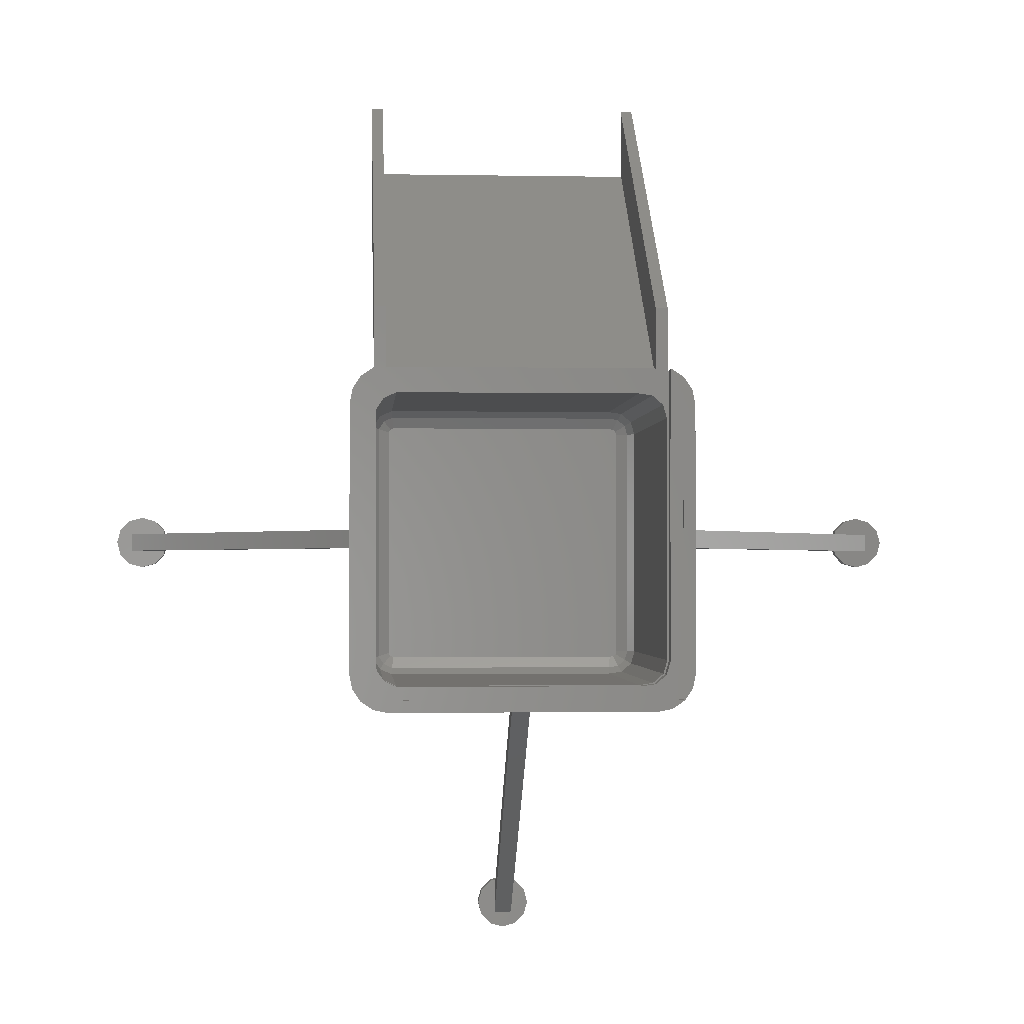
<metadata>
{"format":"stl","ext":"stl","renderer":"f3d","projection":"perspective","resolution":1024,"background":"white","views":[{"elev":-1.5,"azim":-3.9,"up":"+Y"}]}
</metadata>
<code>
# stl→obj: 450 verts, 912 faces
v -16 18.78 0.8427
v 16 20.16 2.222
v 16 18.78 0.8427
v -16 20.16 2.222
v -17.88 -20.53 4.025
v -16 -20.9 35.65
v -17.88 -20.53 35.65
v -16 -20.9 4.025
v 19.84 -17.59 2.222
v 18.78 -16 0.8427
v 20.16 -16 2.222
v 16 -20.9 35.65
v 16 -20.9 4.025
v 19.47 -19.47 35.65
v 20.53 -17.88 4.025
v 20.53 -17.88 35.65
v 19.47 -19.47 4.025
v -16 -20.16 2.222
v 16 -18.78 0.8427
v 16 -20.16 2.222
v -16 -18.78 0.8427
v 16 -16.98 0.09607
v -16 -16.98 0.09607
v 20.9 -16 4.025
v -16.98 16 0.09607
v -18.78 16 0.8427
v -18.57 17.06 0.8427
v -19.84 17.59 2.222
v 20.16 16 2.222
v 18.78 16 0.8427
v 19.84 17.59 2.222
v 16 20.9 4.025
v -16 20.9 35.65
v 16 20.9 35.65
v -16 20.9 4.025
v -17.88 20.53 35.65
v -17.88 20.53 4.025
v 18.57 17.06 0.8427
v -17.59 -19.84 2.222
v -18.94 -18.94 2.222
v -17.96 -17.96 0.8427
v 17.59 -19.84 2.222
v 18.94 -18.94 2.222
v 17.06 -18.57 0.8427
v 16.37 -16.9 0.09607
v 17.96 -17.96 0.8427
v 17.88 -20.53 35.65
v 17.88 -20.53 4.025
v 17.96 17.96 0.8427
v 17.06 18.57 0.8427
v 17.59 19.84 2.222
v -17.59 19.84 2.222
v -20.53 17.88 4.025
v -19.47 19.47 35.65
v -19.47 19.47 4.025
v -20.53 17.88 35.65
v 20.53 17.88 4.025
v 16 16.98 0.09607
v -20.53 -17.88 4.025
v -20.9 -16 35.65
v -20.9 -16 4.025
v -20.53 -17.88 35.65
v -20.16 -16 2.222
v -20.9 16 4.025
v -20.16 16 2.222
v -19.47 -19.47 4.025
v -19.47 -19.47 35.65
v -18.78 -16 0.8427
v -16.98 -16 0.09607
v 18.94 18.94 2.222
v 19.47 19.47 4.025
v -20.9 16 35.65
v -18.94 18.94 2.222
v -16.69 16.69 0.09607
v -17.96 17.96 0.8427
v -16.37 16.9 0.09607
v 20.53 17.88 35.65
v 19.47 19.47 35.65
v 17.88 20.53 4.025
v 17.88 20.53 35.65
v 18.57 -17.06 0.8427
v 20.9 -16 35.65
v -19.84 -17.59 2.222
v -18.57 -17.06 0.8427
v 20.9 16 4.025
v 20.9 16 35.65
v -16 16.98 0.09607
v -17.06 18.57 0.8427
v -16.9 16.37 0.09607
v 16.9 16.37 0.09607
v 16.98 -16 0.09607
v 16.98 16 0.09607
v -17.06 -18.57 0.8427
v -16.69 -16.69 0.09607
v -16.9 -16.37 0.09607
v 16.69 16.69 0.09607
v 16.37 16.9 0.09607
v 16.9 -16.37 0.09607
v -16.37 -16.9 0.09607
v 16.69 -16.69 0.09607
v 21.02 -21.02 38.85
v 19.54 -19.54 35.65
v 22.19 -19.28 38.85
v 17.91 -20.62 35.65
v 17.22 -22.6 38.85
v 19.28 -22.19 38.85
v 20.62 -17.91 35.65
v -16 -21 35.65
v -1.2 -22.6 38.85
v -17.22 -22.6 38.85
v -1.2 -21.6 36.86
v 1.2 -21.6 36.86
v 16 -21 35.65
v 1.2 -22.6 38.85
v 22.19 19.28 38.85
v 19.54 19.54 35.65
v 21.02 21.02 38.85
v 21 16 35.65
v 20.62 17.91 35.65
v 22.6 17.22 38.85
v 22.6 -17.6 38.85
v 22.22 -19.51 38.85
v 22.6 -17.22 38.85
v 21.14 -21.14 38.85
v 19.51 -22.22 38.85
v 17.6 -22.6 38.85
v -17.5 22.54 38.85
v -17.6 22.6 38.85
v -17.22 22.6 38.85
v -17.8 22.54 38.85
v -17.8 22.56 38.85
v -19.4 22.11 38.85
v -19.51 22.22 38.85
v -19.4 22.24 38.85
v -21.02 21.02 38.85
v -21.14 21.14 38.85
v -22.22 19.51 38.85
v -22.19 19.28 38.85
v -22.6 17.6 38.85
v -22.6 17.22 38.85
v 22.6 17.6 38.85
v 22.22 19.51 38.85
v 21.14 21.14 38.85
v 19.51 22.22 38.85
v 19.4 22.11 38.85
v 19.4 22.24 38.85
v 17.8 22.54 38.85
v 17.6 22.6 38.85
v 17.8 22.56 38.85
v 17.5 22.54 38.85
v 17.22 22.6 38.85
v -17.6 -22.6 38.85
v -19.28 -22.19 38.85
v -19.51 -22.22 38.85
v -21.02 -21.02 38.85
v -21.14 -21.14 38.85
v -22.22 -19.51 38.85
v -22.19 -19.28 38.85
v -22.6 -17.6 38.85
v -22.6 -17.22 38.85
v 22.6 1.2 38.85
v 22.6 -1.2 38.85
v -22.6 1.2 38.85
v -22.6 -1.2 38.85
v -17.91 -20.62 35.65
v -20.62 17.91 35.65
v 16 21 35.65
v -16.61 21.8 37.25
v 16.61 21.8 37.25
v -16 21 35.65
v 17.2 22.58 38.81
v -17.2 22.58 38.81
v -21 16 35.65
v -21.6 -1.2 36.86
v -21.6 1.2 36.86
v -21 -16 35.65
v -20.62 -17.91 35.65
v 21 -16 35.65
v -19.54 -19.54 35.65
v 17.91 20.62 35.65
v -17.91 20.62 35.65
v -19.54 19.54 35.65
v 17.23 22.58 38.81
v 17.54 21.69 37.38
v 18.72 21.55 37.55
v 19.4 21.31 37.83
v 19.36 21.33 37.81
v -18.72 21.55 37.55
v -19.36 21.33 37.81
v -19.4 21.31 37.83
v 21.6 -1.2 36.86
v 21.6 1.2 36.86
v -17.23 22.58 38.81
v -17.54 21.69 37.38
v 21.14 -21.14 43.75
v 22.22 -19.51 43.75
v 19.51 -22.22 43.75
v -22.6 -1.2 39.41
v -22.6 17.6 43.75
v -22.6 1.2 39.41
v -22.6 -17.6 43.75
v -22.22 19.51 43.75
v 17.6 -22.6 43.75
v 21.14 21.14 43.75
v 21 21.23 42
v 19.51 22.22 43.75
v 21 21.23 40.4
v 19.51 22.22 40.4
v 19.51 22.22 42
v -17.6 -22.6 43.75
v -19.51 -22.22 43.75
v -21.14 -21.14 43.75
v -1.2 -22.6 39.41
v 1.2 -22.6 39.41
v 17.6 22.6 40.4
v -17.6 22.6 40.4
v 19.4 22.24 40.4
v 17.8 22.56 40.4
v 19.4 22.24 43.75
v 19.4 22.24 42
v -17.8 22.56 40.4
v -19.51 22.22 40.4
v -19.4 22.24 40.4
v -19.4 22.24 42
v -19.51 22.22 43.75
v -19.4 22.24 43.75
v -19.51 22.22 42
v 22.6 17.6 43.75
v 22.22 19.51 43.75
v 22.6 -17.6 43.75
v -21.14 21.14 43.75
v -22.22 -19.51 43.75
v -19.4 21 43.75
v -21 21 43.75
v 21 21 43.75
v 21 -21 43.75
v 19.4 21 43.75
v -21 -21 43.75
v -21 21.23 40.4
v -21 21.23 42
v 22.6 1.2 39.41
v 22.6 -1.2 39.41
v -16.34 -18.38 2.596
v 15.53 -19.25 4.12
v 15.66 -18.38 2.596
v -16.47 -19.25 4.12
v 18.76 -17.78 4.12
v 17.36 -18.99 40.4
v 18.76 -17.78 40.4
v 17.36 -18.99 4.12
v 18.76 -17.78 42
v 17.36 -18.99 43.7
v 18.76 -17.78 43.7
v 17.36 -18.99 42
v -19.15 16.93 4.12
v -18.31 -16.68 2.596
v -18.31 16.68 2.596
v -19.15 -16.93 4.12
v -16.47 -19.25 40.4
v 15.53 -19.25 40.4
v 15.53 -19.25 42
v -16.47 -19.25 43.7
v 15.53 -19.25 43.7
v -16.47 -19.25 42
v 17 -18.19 2.596
v 15.66 18.38 2.596
v -16.13 16.87 1.716
v 15.87 16.87 1.716
v -16.34 18.38 2.596
v -16.13 -16.87 1.716
v 15.87 -16.87 1.716
v -19.15 -16.93 40.4
v -19.15 16.93 40.4
v -19.15 -16.93 43.7
v -19.15 13 42
v -19.15 13 43.7
v -19.15 -16.93 42
v 18.02 -17.3 2.596
v 19.28 -16 40.4
v 19.28 -16 4.12
v 19.28 -16 43.7
v 19.28 -16 42
v 15.53 19.25 4.12
v -16.47 19.25 4.12
v -18.15 -18.48 4.12
v -17.57 -17.82 2.596
v -18.15 -18.48 40.4
v -18.15 -18.48 43.7
v -18.15 -18.48 42
v -18.15 18.48 4.12
v -18.15 18.48 40.4
v 16.37 -16.8 1.716
v -16.84 16.25 1.716
v -16.58 16.66 1.716
v 18.4 -16 2.596
v 19.28 16 4.12
v 18.4 16 2.596
v -16.58 -16.66 1.716
v 16.88 16 1.716
v 16.74 16.48 1.716
v 16.88 -16 1.716
v 16.37 16.8 1.716
v 16.74 -16.48 1.716
v -16.84 -16.25 1.716
v 19.28 16 40.4
v 19.28 13 43.7
v 19.28 13 42
v -17.57 17.82 2.596
v 18.76 17.78 4.12
v 18.02 17.3 2.596
v 18.76 17.78 40.4
v 17 18.19 2.596
v -16.47 19.25 40.4
v 15.53 19.25 40.4
v 17.36 18.99 4.12
v 17.36 18.99 40.4
v -21 21 43.7
v -21 -21 43.7
v 21 -21 43.7
v 21 21 43.7
v -19.4 21 43.7
v 19.4 21 43.7
v -19.4 13 43.7
v 19.4 13 43.7
v 19.54 -18.74 40.4
v 20.62 -17.11 42
v 20.62 -17.11 40.4
v 19.54 -18.74 42
v 17.91 -19.82 40.4
v 16 -20.2 42
v 17.91 -19.82 42
v 16 -20.2 40.4
v -19.54 -18.74 42
v -20.62 -17.11 40.4
v -20.62 -17.11 42
v -19.54 -18.74 40.4
v 21 -15.2 42
v 19.4 13 42
v -16 -20.2 42
v -17.91 -19.82 42
v -21 -15.2 42
v -19.4 13 42
v -21 -15.2 40.4
v -17.91 -19.82 40.4
v -16 -20.2 40.4
v 21 -15.2 40.4
v -19.4 30.64 40.4
v -17.8 30.64 40.4
v 19.4 30.64 40.4
v 17.8 30.64 40.4
v -51.19 1.2 1.6
v -54.32 1.2 1.6
v -54.32 -1.2 1.6
v -51.19 -1.2 1.6
v -52.9 -3.6 0
v -51.1 -3.118 1.6
v -52.9 -3.6 1.6
v -51.1 -3.118 0
v -52.9 3.6 0
v -54.7 3.118 1.6
v -52.9 3.6 1.6
v -54.7 3.118 0
v -49.3 -1.095e-14 1.6
v -49.78 1.8 0
v -49.78 1.8 1.6
v -49.3 -1.095e-14 0
v -49.78 -1.8 0
v -49.78 -1.8 1.6
v -51.1 3.118 0
v -51.1 3.118 1.6
v -54.7 -3.118 0
v -56.02 -1.8 1.6
v -56.02 -1.8 0
v -54.7 -3.118 1.6
v -56.02 1.8 0
v -56.02 1.8 1.6
v 56.02 -1.8 0
v 56.02 1.8 0
v 56.5 -1.255e-14 0
v 54.7 3.118 0
v 54.7 -3.118 0
v 52.9 -3.6 0
v 52.9 3.6 0
v 51.1 -3.118 0
v 51.1 3.118 0
v 49.78 -1.8 0
v 49.78 1.8 0
v 49.3 -1.095e-14 0
v 3.118 -54.7 0
v 3.118 -51.1 0
v 3.6 -52.9 0
v 1.8 -56.02 0
v 1.8 -49.78 0
v 0 -56.5 0
v 0 -49.3 0
v -1.8 -56.02 0
v -1.8 -49.78 0
v -3.118 -54.7 0
v -3.118 -51.1 0
v -3.6 -52.9 0
v -56.5 -1.255e-14 0
v -19.4 54.1 0
v -17.8 64.54 0
v -17.8 54.1 0
v -19.4 64.54 0
v -19.4 53.05 0
v 19.4 54.1 0
v 19.4 53.05 0
v 17.8 54.1 0
v 19.4 64.54 0
v 17.8 64.54 0
v -56.5 -1.255e-14 1.6
v 51.19 -1.2 1.6
v 54.32 -1.2 1.6
v 54.32 1.2 1.6
v 51.19 1.2 1.6
v 51.1 3.118 1.6
v 52.9 3.6 1.6
v 49.3 -1.095e-14 1.6
v 49.78 -1.8 1.6
v 49.78 1.8 1.6
v 51.1 -3.118 1.6
v 56.5 -1.255e-14 1.6
v 56.02 1.8 1.6
v 54.7 3.118 1.6
v 54.7 -3.118 1.6
v 56.02 -1.8 1.6
v 52.9 -3.6 1.6
v -1.2 -51.19 1.6
v -1.2 -54.32 1.6
v 1.2 -54.32 1.6
v 1.2 -51.19 1.6
v 3.6 -52.9 1.6
v 3.118 -51.1 1.6
v -1.8 -49.78 1.6
v 0 -49.3 1.6
v 1.8 -49.78 1.6
v -3.6 -52.9 1.6
v -3.118 -54.7 1.6
v -3.118 -51.1 1.6
v 3.118 -54.7 1.6
v 1.8 -56.02 1.6
v 0 -56.5 1.6
v -1.8 -56.02 1.6
v 17.8 54.71 0.5142
v -17.8 54.71 0.5142
v -17.8 54.1 6.661e-07
v 17.8 54.1 6.661e-07
v 19.4 54.1 6.661e-07
v -19.4 54.1 6.661e-07
f 1 2 3
f 2 1 4
f 5 6 7
f 6 5 8
f 9 10 11
f 8 12 6
f 12 8 13
f 14 15 16
f 15 14 17
f 15 9 11
f 18 19 20
f 19 18 21
f 21 22 19
f 22 21 23
f 15 11 24
f 25 26 27
f 26 28 27
f 29 30 31
f 32 33 34
f 33 32 35
f 10 29 11
f 29 10 30
f 35 36 33
f 36 35 37
f 30 38 31
f 18 13 8
f 13 18 20
f 39 40 41
f 42 20 19
f 15 43 9
f 44 45 46
f 13 47 12
f 47 13 48
f 48 14 47
f 14 48 17
f 49 50 51
f 52 37 4
f 53 54 55
f 54 53 56
f 29 31 57
f 17 43 15
f 42 44 46
f 50 58 3
f 59 60 61
f 60 59 62
f 63 64 65
f 64 63 61
f 66 62 59
f 62 66 67
f 63 26 68
f 26 63 65
f 68 25 69
f 25 68 26
f 48 13 20
f 57 70 71
f 17 48 43
f 43 42 46
f 5 40 39
f 61 72 64
f 72 61 60
f 73 55 37
f 74 75 76
f 28 53 73
f 38 49 31
f 2 35 32
f 35 2 4
f 77 71 78
f 71 77 57
f 79 34 80
f 34 79 32
f 9 81 10
f 43 46 9
f 42 19 44
f 71 80 78
f 80 71 79
f 26 65 28
f 4 37 35
f 16 24 82
f 24 16 15
f 83 63 68
f 84 83 68
f 8 5 18
f 82 85 86
f 85 82 24
f 48 42 43
f 48 20 42
f 64 56 53
f 56 64 72
f 87 3 58
f 3 87 1
f 88 75 52
f 88 52 1
f 89 27 75
f 89 75 74
f 38 90 49
f 50 3 51
f 24 29 85
f 29 24 11
f 9 46 81
f 91 30 10
f 30 91 92
f 39 41 93
f 79 2 32
f 51 3 2
f 1 52 4
f 76 75 88
f 5 66 40
f 94 41 95
f 66 7 67
f 7 66 5
f 84 68 69
f 44 19 22
f 44 22 45
f 59 61 63
f 83 59 63
f 37 54 36
f 54 37 55
f 73 53 55
f 65 64 53
f 52 73 37
f 25 27 89
f 30 92 38
f 92 90 38
f 96 97 49
f 85 29 57
f 86 57 77
f 57 86 85
f 81 98 91
f 81 91 10
f 46 98 81
f 99 41 94
f 49 51 70
f 70 51 79
f 87 88 1
f 76 88 87
f 66 59 40
f 40 59 83
f 75 73 52
f 65 53 28
f 90 96 49
f 46 100 98
f 46 45 100
f 21 93 23
f 95 84 69
f 22 91 98
f 91 22 92
f 22 98 100
f 58 92 22
f 22 100 45
f 92 58 90
f 90 58 96
f 96 58 97
f 23 58 22
f 23 87 58
f 69 23 99
f 23 69 87
f 69 99 94
f 25 87 69
f 69 94 95
f 87 25 76
f 76 25 74
f 74 25 89
f 49 97 50
f 97 58 50
f 70 79 71
f 51 2 79
f 31 70 57
f 31 49 70
f 21 39 93
f 40 83 41
f 18 39 21
f 18 5 39
f 75 28 73
f 27 28 75
f 41 84 95
f 41 83 84
f 93 41 99
f 23 93 99
f 101 102 103
f 104 105 105
f 105 104 106
f 103 102 107
f 106 104 102
f 101 106 102
f 108 109 110
f 111 108 112
f 109 108 111
f 113 114 112
f 114 113 105
f 113 112 108
f 115 116 117
f 118 119 120
f 105 113 104
f 103 121 122
f 121 103 123
f 101 122 124
f 122 101 103
f 125 101 124
f 125 106 101
f 126 106 125
f 106 126 105
f 127 128 129
f 130 128 127
f 128 130 131
f 132 133 134
f 135 133 132
f 135 136 133
f 137 135 138
f 135 137 136
f 139 138 140
f 138 139 137
f 115 141 120
f 141 115 142
f 117 142 115
f 142 117 143
f 117 144 143
f 145 144 117
f 144 145 146
f 147 148 149
f 150 148 147
f 148 150 151
f 152 153 110
f 154 153 152
f 154 155 153
f 156 155 154
f 157 155 156
f 155 157 158
f 159 158 157
f 158 159 160
f 114 105 105
f 110 109 110
f 129 151 151
f 151 129 129
f 161 120 120
f 123 162 123
f 140 163 140
f 164 160 160
f 119 116 115
f 123 107 123
f 107 123 103
f 110 165 108
f 165 110 153
f 110 165 110
f 166 140 138
f 140 166 140
f 167 168 169
f 168 167 170
f 171 129 151
f 129 171 172
f 173 174 175
f 176 174 173
f 176 164 174
f 164 176 160
f 163 173 175
f 173 163 140
f 177 160 176
f 178 82 118
f 107 82 178
f 107 16 82
f 102 16 107
f 102 14 16
f 104 14 102
f 104 47 14
f 113 47 104
f 113 12 47
f 108 12 113
f 108 6 12
f 108 7 6
f 165 7 108
f 165 67 7
f 179 67 165
f 179 62 67
f 177 62 179
f 177 60 62
f 60 176 72
f 176 60 177
f 86 118 82
f 86 119 118
f 77 119 86
f 77 116 119
f 78 116 77
f 78 180 116
f 80 180 78
f 34 180 80
f 34 167 180
f 33 167 34
f 33 170 167
f 36 170 33
f 36 181 170
f 54 181 36
f 54 182 181
f 56 182 54
f 56 166 182
f 72 166 56
f 72 173 166
f 173 72 176
f 155 158 179
f 173 140 166
f 182 138 135
f 183 151 150
f 151 183 151
f 180 184 185
f 120 119 115
f 119 120 120
f 177 160 160
f 160 177 158
f 179 158 177
f 153 179 165
f 153 155 179
f 166 138 182
f 180 169 184
f 169 180 167
f 183 171 151
f 117 186 145
f 186 116 187
f 116 186 117
f 182 188 181
f 188 182 189
f 190 135 132
f 190 182 135
f 182 190 189
f 162 178 191
f 178 162 123
f 161 118 120
f 192 118 161
f 191 118 192
f 118 191 178
f 123 107 178
f 116 185 187
f 185 116 180
f 193 129 129
f 129 193 127
f 181 188 194
f 181 168 170
f 168 181 194
f 172 193 129
f 195 122 196
f 122 195 124
f 125 195 197
f 195 125 124
f 164 160 198
f 140 199 139
f 200 140 163
f 140 200 199
f 198 199 200
f 201 198 160
f 201 160 159
f 198 201 199
f 139 202 137
f 202 139 199
f 126 197 203
f 197 126 125
f 204 205 206
f 204 207 205
f 143 207 204
f 144 207 143
f 207 144 208
f 206 205 209
f 154 210 211
f 210 154 152
f 156 211 212
f 211 156 154
f 210 213 203
f 110 210 152
f 210 110 213
f 213 110 109
f 214 203 213
f 105 214 114
f 214 105 203
f 203 105 126
f 151 215 148
f 215 151 216
f 129 216 151
f 216 129 128
f 144 217 208
f 217 144 146
f 149 215 218
f 215 149 148
f 209 219 206
f 219 209 220
f 128 221 216
f 221 128 131
f 134 222 223
f 222 134 133
f 224 225 226
f 225 224 227
f 228 142 229
f 142 228 141
f 196 121 230
f 121 196 122
f 229 143 204
f 143 229 142
f 137 231 136
f 231 137 202
f 157 201 159
f 201 157 232
f 156 232 157
f 232 156 212
f 225 233 226
f 225 234 233
f 202 234 231
f 231 234 225
f 235 228 229
f 228 235 230
f 235 229 204
f 236 230 235
f 230 236 196
f 206 235 204
f 237 206 219
f 206 237 235
f 196 236 195
f 236 197 195
f 236 203 197
f 236 210 203
f 238 210 236
f 210 238 211
f 238 212 211
f 234 199 238
f 234 202 199
f 201 238 199
f 232 238 201
f 238 232 212
f 222 133 239
f 240 225 227
f 225 240 231
f 239 231 240
f 239 136 231
f 136 239 133
f 228 120 141
f 228 241 120
f 228 242 241
f 242 123 162
f 230 242 228
f 242 230 123
f 123 230 121
f 120 241 161
f 243 244 245
f 244 243 246
f 247 248 249
f 248 247 250
f 251 252 253
f 252 251 254
f 255 256 257
f 256 255 258
f 244 259 260
f 259 244 246
f 261 262 263
f 262 261 264
f 250 265 245
f 266 267 268
f 267 266 269
f 270 245 271
f 245 270 243
f 272 255 273
f 255 272 258
f 274 275 276
f 275 274 277
f 247 278 250
f 247 279 280
f 279 247 249
f 251 281 282
f 281 251 253
f 269 283 284
f 283 269 266
f 285 286 258
f 287 258 272
f 258 287 285
f 288 277 274
f 277 288 289
f 273 290 291
f 290 273 255
f 250 260 248
f 260 250 244
f 254 263 252
f 263 254 261
f 265 292 245
f 293 294 257
f 250 245 244
f 295 296 297
f 296 295 280
f 243 270 298
f 268 299 300
f 299 268 301
f 268 300 302
f 271 301 268
f 301 271 303
f 303 271 292
f 267 271 268
f 267 270 271
f 293 267 294
f 267 293 270
f 304 270 293
f 270 304 298
f 280 305 296
f 305 280 279
f 282 306 307
f 306 282 281
f 269 284 290
f 280 295 278
f 247 280 278
f 257 308 255
f 308 290 255
f 257 304 293
f 304 257 256
f 246 243 285
f 308 269 290
f 294 308 257
f 246 287 259
f 287 246 285
f 264 288 262
f 288 264 289
f 268 302 266
f 278 295 301
f 296 309 310
f 292 271 245
f 250 278 265
f 265 278 292
f 286 256 258
f 294 269 308
f 267 269 294
f 299 295 297
f 295 299 301
f 296 311 309
f 311 296 305
f 310 312 302
f 290 313 291
f 313 290 284
f 284 314 313
f 314 284 283
f 315 311 316
f 311 315 309
f 310 309 315
f 278 301 303
f 278 303 292
f 243 298 286
f 243 286 285
f 297 310 299
f 297 296 310
f 283 316 314
f 316 283 315
f 302 312 266
f 310 315 312
f 286 298 256
f 298 304 256
f 300 310 302
f 299 310 300
f 312 315 266
f 266 315 283
f 238 317 234
f 317 238 318
f 319 235 320
f 235 319 236
f 317 233 234
f 233 317 321
f 322 235 237
f 235 322 320
f 321 317 323
f 276 323 274
f 324 320 322
f 320 324 319
f 281 324 306
f 324 281 319
f 253 319 281
f 252 319 253
f 263 319 252
f 318 263 262
f 318 323 317
f 263 318 319
f 288 318 262
f 274 318 288
f 323 318 274
f 319 238 236
f 238 319 318
f 325 326 327
f 326 325 328
f 329 330 331
f 330 329 332
f 325 331 328
f 331 325 329
f 333 334 335
f 334 333 336
f 282 337 326
f 251 326 328
f 307 337 282
f 220 205 338
f 337 338 205
f 326 251 282
f 254 328 331
f 328 254 251
f 330 254 331
f 330 261 254
f 339 261 330
f 339 264 261
f 340 264 339
f 340 289 264
f 333 289 340
f 341 275 277
f 240 224 342
f 275 341 342
f 289 333 277
f 335 277 333
f 277 335 341
f 240 342 341
f 224 240 227
f 205 220 209
f 337 307 338
f 341 239 240
f 239 341 343
f 344 333 340
f 333 344 336
f 332 339 330
f 339 332 345
f 327 337 346
f 337 327 326
f 347 221 348
f 221 223 291
f 222 291 223
f 221 347 223
f 218 217 349
f 217 311 305
f 218 349 350
f 316 217 218
f 316 218 215
f 217 316 311
f 215 314 316
f 216 314 215
f 314 216 313
f 221 313 216
f 313 221 291
f 305 346 207
f 279 346 305
f 217 207 208
f 207 217 305
f 346 279 327
f 249 327 279
f 327 249 325
f 248 325 249
f 325 248 329
f 248 332 329
f 260 332 248
f 260 345 332
f 259 345 260
f 259 344 345
f 287 344 259
f 336 287 272
f 291 239 273
f 291 222 239
f 287 336 344
f 273 343 272
f 334 272 343
f 273 239 343
f 272 334 336
f 335 343 341
f 343 335 334
f 345 340 339
f 340 345 344
f 346 205 207
f 205 346 337
f 220 322 219
f 338 322 220
f 322 338 324
f 219 322 237
f 321 226 233
f 226 321 224
f 342 321 323
f 321 342 224
f 275 323 276
f 323 275 342
f 338 306 324
f 306 338 307
f 351 163 175
f 352 163 351
f 163 352 200
f 353 200 352
f 200 353 198
f 353 164 198
f 354 164 353
f 164 354 174
f 174 351 175
f 351 174 354
f 355 356 357
f 356 355 358
f 359 360 361
f 360 359 362
f 363 364 365
f 364 363 366
f 356 367 368
f 367 356 358
f 365 369 370
f 369 365 364
f 371 372 373
f 372 371 374
f 375 360 362
f 360 375 376
f 368 366 363
f 366 368 367
f 377 378 379
f 377 380 378
f 381 380 377
f 382 380 381
f 382 383 380
f 384 383 382
f 384 385 383
f 386 385 384
f 386 387 385
f 387 386 388
f 389 390 391
f 392 390 389
f 392 393 390
f 394 393 392
f 394 395 393
f 396 395 394
f 396 397 395
f 398 397 396
f 398 399 397
f 399 398 400
f 367 364 366
f 358 364 367
f 358 369 364
f 355 369 358
f 355 359 369
f 371 359 355
f 371 362 359
f 373 362 371
f 373 375 362
f 375 373 401
f 402 403 404
f 403 402 405
f 406 407 408
f 407 406 402
f 409 410 407
f 410 409 411
f 369 361 370
f 361 369 359
f 351 363 365
f 351 365 370
f 354 363 351
f 363 354 368
f 361 351 370
f 361 352 351
f 412 353 352
f 360 352 361
f 376 352 360
f 412 352 376
f 353 372 374
f 353 412 372
f 368 354 356
f 354 357 356
f 353 357 354
f 357 353 374
f 371 357 374
f 357 371 355
f 401 376 375
f 376 401 412
f 373 412 401
f 412 373 372
f 413 162 191
f 414 162 413
f 162 414 242
f 242 415 241
f 415 242 414
f 415 161 241
f 416 161 415
f 161 416 192
f 413 192 416
f 192 413 191
f 383 417 418
f 417 383 385
f 386 419 388
f 419 386 420
f 387 417 385
f 417 387 421
f 384 420 386
f 420 384 422
f 423 378 424
f 378 423 379
f 424 380 425
f 380 424 378
f 426 377 427
f 377 426 381
f 388 421 387
f 421 388 419
f 384 428 422
f 428 384 382
f 415 423 424
f 415 424 425
f 414 423 415
f 423 414 427
f 418 415 425
f 418 416 415
f 421 416 417
f 417 416 418
f 427 414 426
f 414 428 426
f 413 428 414
f 413 422 428
f 419 416 421
f 416 419 413
f 413 420 422
f 413 419 420
f 380 418 425
f 418 380 383
f 427 379 423
f 379 427 377
f 382 426 428
f 426 382 381
f 111 429 109
f 430 109 429
f 109 430 213
f 430 214 213
f 214 430 431
f 431 114 214
f 114 431 432
f 112 114 432
f 432 111 112
f 111 432 429
f 433 390 434
f 390 433 391
f 395 435 436
f 435 395 397
f 434 393 437
f 393 434 390
f 398 438 400
f 438 398 439
f 399 435 397
f 435 399 440
f 392 441 442
f 441 392 389
f 394 442 443
f 442 394 392
f 398 444 439
f 444 398 396
f 441 391 433
f 391 441 389
f 396 443 444
f 443 396 394
f 393 436 437
f 436 393 395
f 432 433 434
f 432 434 437
f 433 432 431
f 433 431 441
f 436 432 437
f 436 429 432
f 440 429 435
f 435 429 436
f 441 431 442
f 431 443 442
f 430 443 431
f 430 444 443
f 438 429 440
f 429 438 430
f 430 439 444
f 430 438 439
f 400 440 399
f 440 400 438
f 349 407 410
f 407 349 408
f 146 349 217
f 186 349 146
f 186 146 145
f 349 186 408
f 147 183 150
f 147 171 183
f 171 445 172
f 445 171 147
f 193 130 127
f 172 130 193
f 446 172 445
f 172 446 130
f 347 402 406
f 402 347 405
f 190 347 406
f 347 190 134
f 134 190 132
f 347 134 223
f 168 406 169
f 194 406 168
f 188 406 194
f 189 406 188
f 406 189 190
f 408 169 406
f 169 408 184
f 184 408 185
f 185 408 187
f 187 408 186
f 447 445 448
f 445 447 446
f 449 407 402
f 449 402 450
f 449 450 447
f 447 448 449
f 348 446 403
f 131 348 221
f 348 131 446
f 446 131 130
f 404 446 447
f 446 404 403
f 403 347 348
f 347 403 405
f 402 447 450
f 447 402 404
f 410 350 349
f 350 410 411
f 409 445 411
f 445 409 448
f 445 350 411
f 445 149 350
f 149 445 147
f 350 149 218
f 409 449 448
f 449 409 407

</code>
